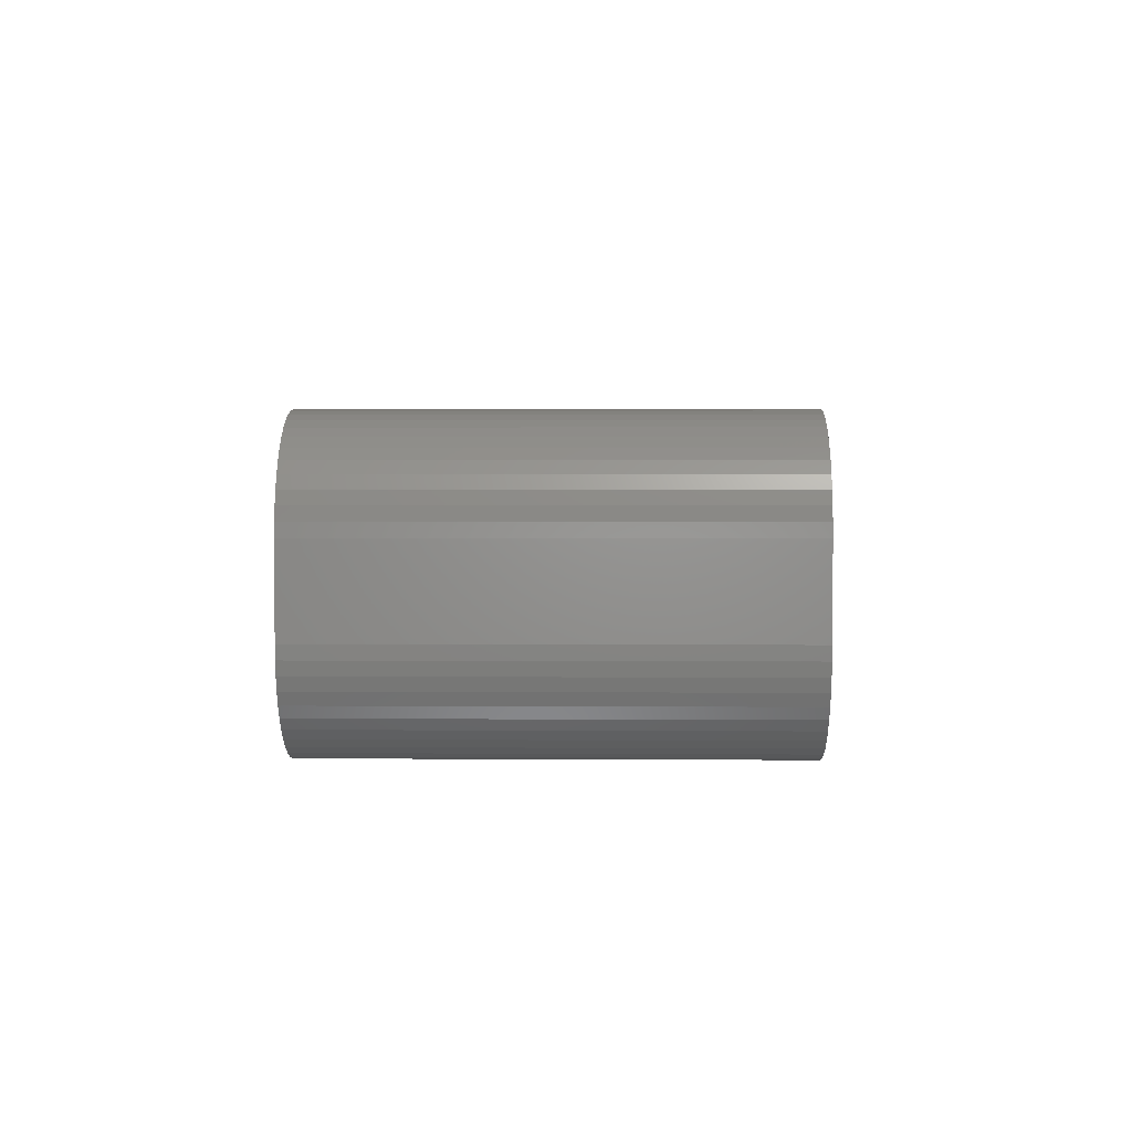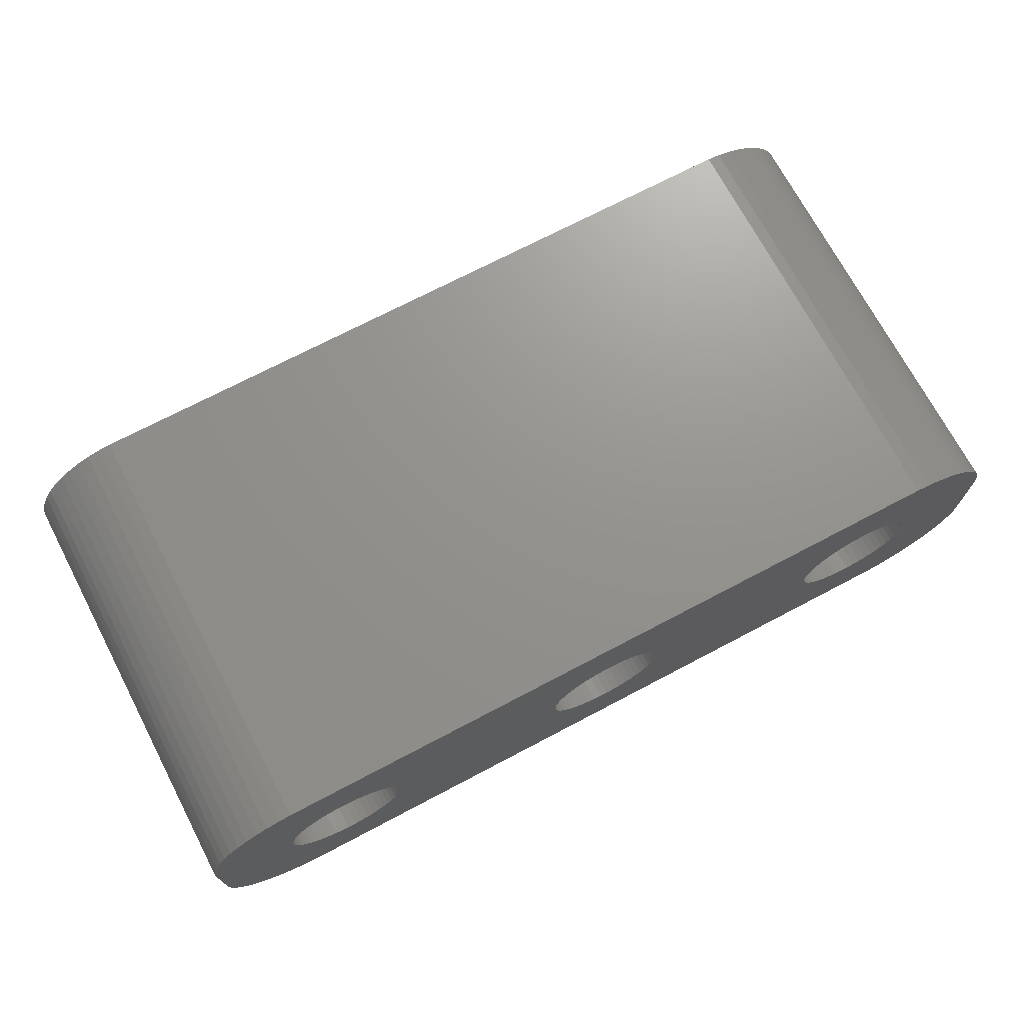
<metadata>
{"format":"stl","ext":"stl","renderer":"f3d","projection":"perspective","resolution":1024,"background":"white","views":[{"elev":2.5,"azim":91.3,"up":"+Y"},{"elev":71.5,"azim":152.2,"up":"+Y"}]}
</metadata>
<code>
# stl→obj: 404 verts, 816 faces
v -12 0 0
v -12.02 0.376 21
v -12.02 0.376 0
v -12 0 21
v -18 0 21
v -17.98 0.376 0
v -17.98 0.376 21
v -18 0 0
v -15.19 2.994 0
v -14.81 2.994 21
v -15.19 2.994 21
v -14.81 2.994 0
v -14.81 -2.994 0
v -15.19 -2.994 21
v -14.81 -2.994 21
v -15.19 -2.994 0
v -13.09 2.312 0
v -12.81 2.054 21
v -13.09 2.312 21
v -12.81 2.054 0
v -17.19 2.054 0
v -16.91 2.312 21
v -17.19 2.054 21
v -16.91 2.312 0
v -16.28 2.714 0
v -15.93 2.853 21
v -16.28 2.714 21
v -15.93 2.853 0
v -12.21 1.104 0
v -12.37 1.445 21
v -12.37 1.445 0
v -12.21 1.104 21
v -12.09 0.7461 21
v -12.09 0.7461 0
v -14.07 2.853 0
v -13.72 2.714 21
v -14.07 2.853 21
v -13.72 2.714 0
v -13.39 2.533 0
v -13.39 2.533 21
v -17.79 1.104 21
v -17.63 1.445 0
v -17.63 1.445 21
v -17.79 1.104 0
v -17.43 1.763 0
v -17.43 1.763 21
v -17.91 0.7461 21
v -17.91 0.7461 0
v -16.61 2.533 21
v -16.61 2.533 0
v -15.56 2.947 21
v -15.56 2.947 0
v -14.44 -2.947 0
v -14.44 -2.947 21
v -12.57 1.763 0
v -12.57 1.763 21
v -14.44 2.947 0
v -14.44 2.947 21
v -12.02 -0.376 0
v -12.02 -0.376 21
v -12.81 -2.054 0
v -13.09 -2.312 21
v -12.81 -2.054 21
v -13.09 -2.312 0
v -12.09 -0.7461 0
v -12.09 -0.7461 21
v -17.63 -1.445 21
v -17.79 -1.104 0
v -17.79 -1.104 21
v -17.63 -1.445 0
v -13.72 -2.714 0
v -14.07 -2.853 21
v -13.72 -2.714 21
v -14.07 -2.853 0
v -13.39 -2.533 0
v -13.39 -2.533 21
v -12.37 -1.445 0
v -12.21 -1.104 21
v -12.21 -1.104 0
v -12.37 -1.445 21
v -12.57 -1.763 21
v -12.57 -1.763 0
v -15.93 -2.853 0
v -16.28 -2.714 21
v -15.93 -2.853 21
v -16.28 -2.714 0
v -16.91 -2.312 0
v -17.19 -2.054 21
v -16.91 -2.312 21
v -17.19 -2.054 0
v -17.91 -0.7461 0
v -17.91 -0.7461 21
v -15.56 -2.947 21
v -15.56 -2.947 0
v -16.61 -2.533 0
v -16.61 -2.533 21
v -17.43 -1.763 21
v -17.43 -1.763 0
v -17.98 -0.376 0
v -17.98 -0.376 21
v 3 0 0
v 2.976 0.376 21
v 2.976 0.376 0
v 3 0 21
v -3 0 21
v -2.976 0.376 0
v -2.976 0.376 21
v -3 0 0
v -0.1884 2.994 0
v 0.1884 2.994 21
v -0.1884 2.994 21
v 0.1884 2.994 0
v 0.1884 -2.994 0
v -0.1884 -2.994 21
v 0.1884 -2.994 21
v -0.1884 -2.994 0
v 1.912 2.312 0
v 2.187 2.054 21
v 1.912 2.312 21
v 2.187 2.054 0
v -2.187 2.054 0
v -1.912 2.312 21
v -2.187 2.054 21
v -1.912 2.312 0
v -1.277 2.714 0
v -0.9271 2.853 21
v -1.277 2.714 21
v -0.9271 2.853 0
v 2.427 -1.763 0
v 2.629 -1.445 21
v 2.629 -1.445 0
v 2.427 -1.763 21
v 2.789 1.104 0
v 2.629 1.445 21
v 2.629 1.445 0
v 2.789 1.104 21
v 2.906 0.7461 21
v 2.906 0.7461 0
v 0.9271 2.853 0
v 1.277 2.714 21
v 0.9271 2.853 21
v 1.277 2.714 0
v 0.5621 2.947 0
v 0.5621 2.947 21
v 1.607 2.533 0
v 1.607 2.533 21
v -2.789 1.104 21
v -2.629 1.445 0
v -2.629 1.445 21
v -2.789 1.104 0
v -2.906 0.7461 21
v -2.906 0.7461 0
v -0.5621 2.947 21
v -0.5621 2.947 0
v -2.187 -2.054 21
v -2.427 -1.763 0
v -2.427 -1.763 21
v -2.187 -2.054 0
v 0.5621 -2.947 0
v 0.5621 -2.947 21
v 1.277 -2.714 0
v 0.9271 -2.853 21
v 1.277 -2.714 21
v 0.9271 -2.853 0
v 2.427 1.763 0
v 2.427 1.763 21
v -2.427 1.763 0
v -2.427 1.763 21
v -1.607 2.533 0
v -1.607 2.533 21
v 1.607 -2.533 0
v 1.607 -2.533 21
v 2.187 -2.054 0
v 1.912 -2.312 21
v 2.187 -2.054 21
v 1.912 -2.312 0
v 2.906 -0.7461 0
v 2.976 -0.376 21
v 2.976 -0.376 0
v 2.906 -0.7461 21
v 2.789 -1.104 21
v 2.789 -1.104 0
v -1.607 -2.533 0
v -1.912 -2.312 21
v -1.607 -2.533 21
v -1.912 -2.312 0
v -2.629 -1.445 0
v -2.629 -1.445 21
v -2.789 -1.104 21
v -2.906 -0.7461 0
v -2.906 -0.7461 21
v -2.789 -1.104 0
v -0.5621 -2.947 21
v -0.5621 -2.947 0
v -0.9271 -2.853 21
v -0.9271 -2.853 0
v -2.976 -0.376 0
v -2.976 -0.376 21
v -1.277 -2.714 21
v -1.277 -2.714 0
v 18 0 0
v 17.98 0.376 21
v 17.98 0.376 0
v 18 0 21
v 14.44 2.947 0
v 14.81 2.994 21
v 14.44 2.947 21
v 14.81 2.994 0
v 15.56 -2.947 0
v 15.19 -2.994 21
v 15.56 -2.947 21
v 15.19 -2.994 0
v 17.19 -2.054 0
v 17.43 -1.763 21
v 17.43 -1.763 0
v 17.19 -2.054 21
v 16.91 2.312 0
v 17.19 2.054 21
v 16.91 2.312 21
v 17.19 2.054 0
v 12.57 1.763 21
v 12.81 2.054 0
v 12.81 2.054 21
v 12.57 1.763 0
v 13.39 2.533 0
v 13.72 2.714 21
v 13.39 2.533 21
v 13.72 2.714 0
v 17.79 1.104 0
v 17.63 1.445 21
v 17.63 1.445 0
v 17.79 1.104 21
v 17.91 0.7461 21
v 17.91 0.7461 0
v 15.93 2.853 0
v 16.28 2.714 21
v 15.93 2.853 21
v 16.28 2.714 0
v 16.61 2.533 0
v 16.61 2.533 21
v 12.21 1.104 21
v 12.37 1.445 0
v 12.37 1.445 21
v 12.21 1.104 0
v 13.09 2.312 0
v 13.09 2.312 21
v 14.07 2.853 0
v 14.07 2.853 21
v 15.93 -2.853 0
v 15.93 -2.853 21
v 17.43 1.763 0
v 17.43 1.763 21
v 15.19 2.994 0
v 15.56 2.947 21
v 15.19 2.994 21
v 15.56 2.947 0
v 12.09 0.7461 21
v 12.09 0.7461 0
v 12 0 21
v 12.02 0.376 0
v 12.02 0.376 21
v 12 0 0
v 12.02 -0.376 21
v 12.02 -0.376 0
v 17.63 -1.445 21
v 17.63 -1.445 0
v 17.91 -0.7461 0
v 17.98 -0.376 21
v 17.98 -0.376 0
v 17.91 -0.7461 21
v 14.07 -2.853 0
v 13.72 -2.714 21
v 14.07 -2.853 21
v 13.72 -2.714 0
v 12.09 -0.7461 21
v 12.09 -0.7461 0
v 16.91 -2.312 0
v 16.61 -2.533 21
v 16.91 -2.312 21
v 16.61 -2.533 0
v 16.28 -2.714 21
v 16.28 -2.714 0
v 17.79 -1.104 0
v 17.79 -1.104 21
v 13.39 -2.533 0
v 13.09 -2.312 21
v 13.39 -2.533 21
v 13.09 -2.312 0
v 12.81 -2.054 21
v 12.81 -2.054 0
v 12.57 -1.763 21
v 12.37 -1.445 0
v 12.37 -1.445 21
v 12.57 -1.763 0
v 12.21 -1.104 21
v 12.21 -1.104 0
v 14.81 -2.994 21
v 14.81 -2.994 0
v 14.44 -2.947 21
v 14.44 -2.947 0
v -22 -2 0
v -22 2 21
v -22 2 0
v -22 -2 21
v -21.96 -2.627 0
v -21.96 -2.627 21
v -21.96 2.627 21
v -21.96 2.627 0
v -21.65 3.841 0
v -21.38 4.409 21
v -21.38 4.409 0
v -21.65 3.841 21
v 22 2 21
v 21.96 2.627 21
v 22 -2 21
v 21.84 3.243 21
v 21.65 3.841 21
v 21.38 4.409 21
v 21.05 4.939 21
v 21.96 -2.627 21
v 20.64 5.423 21
v 20.19 5.853 21
v 21.84 -3.243 21
v 19.68 6.222 21
v 21.65 -3.841 21
v 19.13 6.524 21
v 18.55 6.755 21
v 21.38 -4.409 21
v 21.05 -4.939 21
v 17.94 6.911 21
v 17.31 6.99 21
v -17.31 6.99 21
v -17.94 6.911 21
v -18.55 6.755 21
v -19.13 6.524 21
v -19.68 6.222 21
v -20.19 5.853 21
v -20.64 5.423 21
v -21.05 4.939 21
v 20.64 -5.423 21
v 20.19 -5.853 21
v 19.68 -6.222 21
v 19.13 -6.524 21
v 18.55 -6.755 21
v 17.94 -6.911 21
v 17.31 -6.99 21
v -17.31 -6.99 21
v -17.94 -6.911 21
v -19.13 -6.524 21
v -20.19 -5.853 21
v -21.05 -4.939 21
v -21.65 -3.841 21
v -18.55 -6.755 21
v -21.84 3.243 21
v -19.68 -6.222 21
v -20.64 -5.423 21
v -21.38 -4.409 21
v -21.84 -3.243 21
v 22 -2 0
v 21.96 -2.627 0
v 17.31 6.99 0
v -17.31 6.99 0
v 17.94 6.911 0
v -17.31 -6.99 0
v 17.31 -6.99 0
v -17.94 6.911 0
v -17.94 -6.911 0
v 21.05 -4.939 0
v 20.64 -5.423 0
v 22 2 0
v -19.13 6.524 0
v -19.68 6.222 0
v -21.05 4.939 0
v -20.64 5.423 0
v 21.96 2.627 0
v 20.19 5.853 0
v 19.68 6.222 0
v -18.55 -6.755 0
v -21.84 3.243 0
v -18.55 6.755 0
v 18.55 6.755 0
v 21.84 3.243 0
v 21.38 4.409 0
v 21.65 3.841 0
v 20.64 5.423 0
v 21.05 4.939 0
v 21.84 -3.243 0
v 21.65 -3.841 0
v 21.38 -4.409 0
v 20.19 -5.853 0
v 19.68 -6.222 0
v 19.13 -6.524 0
v 18.55 -6.755 0
v 17.94 -6.911 0
v -19.13 -6.524 0
v -19.68 -6.222 0
v -20.19 -5.853 0
v -20.64 -5.423 0
v -21.05 -4.939 0
v 19.13 6.524 0
v -20.19 5.853 0
v -21.38 -4.409 0
v -21.65 -3.841 0
v -21.84 -3.243 0
f 1 2 3
f 2 1 4
f 5 6 7
f 6 5 8
f 9 10 11
f 10 9 12
f 13 14 15
f 14 13 16
f 17 18 19
f 18 17 20
f 21 22 23
f 22 21 24
f 25 26 27
f 26 25 28
f 29 30 31
f 30 29 32
f 3 33 34
f 33 3 2
f 35 36 37
f 36 35 38
f 39 19 40
f 19 39 17
f 41 42 43
f 42 41 44
f 43 45 46
f 45 43 42
f 47 44 41
f 44 47 48
f 24 49 22
f 49 24 50
f 28 51 26
f 51 28 52
f 53 15 54
f 15 53 13
f 34 32 29
f 32 34 33
f 55 18 20
f 18 55 56
f 31 56 55
f 56 31 30
f 57 37 58
f 37 57 35
f 12 58 10
f 58 12 57
f 7 48 47
f 48 7 6
f 52 11 51
f 11 52 9
f 59 4 1
f 4 59 60
f 61 62 63
f 62 61 64
f 65 60 59
f 60 65 66
f 67 68 69
f 68 67 70
f 71 72 73
f 72 71 74
f 38 40 36
f 40 38 39
f 46 21 23
f 21 46 45
f 50 27 49
f 27 50 25
f 75 73 76
f 73 75 71
f 77 78 79
f 78 77 80
f 61 81 82
f 81 61 63
f 83 84 85
f 84 83 86
f 87 88 89
f 88 87 90
f 69 91 92
f 91 69 68
f 74 54 72
f 54 74 53
f 64 76 62
f 76 64 75
f 79 66 65
f 66 79 78
f 82 80 77
f 80 82 81
f 16 93 14
f 93 16 94
f 95 89 96
f 89 95 87
f 94 85 93
f 85 94 83
f 97 70 67
f 70 97 98
f 92 99 100
f 99 92 91
f 100 8 5
f 8 100 99
f 86 96 84
f 96 86 95
f 88 98 97
f 98 88 90
f 101 102 103
f 102 101 104
f 105 106 107
f 106 105 108
f 109 110 111
f 110 109 112
f 113 114 115
f 114 113 116
f 117 118 119
f 118 117 120
f 121 122 123
f 122 121 124
f 125 126 127
f 126 125 128
f 129 130 131
f 130 129 132
f 133 134 135
f 134 133 136
f 103 137 138
f 137 103 102
f 139 140 141
f 140 139 142
f 143 141 144
f 141 143 139
f 145 119 146
f 119 145 117
f 147 148 149
f 148 147 150
f 151 150 147
f 150 151 152
f 128 153 126
f 153 128 154
f 155 156 157
f 156 155 158
f 159 115 160
f 115 159 113
f 161 162 163
f 162 161 164
f 138 136 133
f 136 138 137
f 165 118 120
f 118 165 166
f 135 166 165
f 166 135 134
f 112 144 110
f 144 112 143
f 142 146 140
f 146 142 145
f 149 167 168
f 167 149 148
f 168 121 123
f 121 168 167
f 107 152 151
f 152 107 106
f 169 127 170
f 127 169 125
f 124 170 122
f 170 124 169
f 154 111 153
f 111 154 109
f 171 163 172
f 163 171 161
f 173 174 175
f 174 173 176
f 177 178 179
f 178 177 180
f 131 181 182
f 181 131 130
f 173 132 129
f 132 173 175
f 179 104 101
f 104 179 178
f 183 184 185
f 184 183 186
f 186 155 184
f 155 186 158
f 157 187 188
f 187 157 156
f 189 190 191
f 190 189 192
f 164 160 162
f 160 164 159
f 176 172 174
f 172 176 171
f 182 180 177
f 180 182 181
f 116 193 114
f 193 116 194
f 194 195 193
f 195 194 196
f 188 192 189
f 192 188 187
f 191 197 198
f 197 191 190
f 198 108 105
f 108 198 197
f 196 199 195
f 199 196 200
f 200 185 199
f 185 200 183
f 201 202 203
f 202 201 204
f 205 206 207
f 206 205 208
f 209 210 211
f 210 209 212
f 213 214 215
f 214 213 216
f 217 218 219
f 218 217 220
f 221 222 223
f 222 221 224
f 225 226 227
f 226 225 228
f 229 230 231
f 230 229 232
f 203 233 234
f 233 203 202
f 235 236 237
f 236 235 238
f 239 219 240
f 219 239 217
f 241 242 243
f 242 241 244
f 243 224 221
f 224 243 242
f 245 227 246
f 227 245 225
f 247 207 248
f 207 247 205
f 249 211 250
f 211 249 209
f 234 232 229
f 232 234 233
f 251 218 220
f 218 251 252
f 231 252 251
f 252 231 230
f 253 254 255
f 254 253 256
f 256 237 254
f 237 256 235
f 208 255 206
f 255 208 253
f 257 244 241
f 244 257 258
f 259 260 261
f 260 259 262
f 263 262 259
f 262 263 264
f 222 246 223
f 246 222 245
f 228 248 226
f 248 228 247
f 215 265 266
f 265 215 214
f 267 268 269
f 268 267 270
f 271 272 273
f 272 271 274
f 275 264 263
f 264 275 276
f 277 278 279
f 278 277 280
f 280 281 278
f 281 280 282
f 238 240 236
f 240 238 239
f 261 258 257
f 258 261 260
f 283 270 267
f 270 283 284
f 266 284 283
f 284 266 265
f 269 204 201
f 204 269 268
f 285 286 287
f 286 285 288
f 288 289 286
f 289 288 290
f 291 292 293
f 292 291 294
f 295 276 275
f 276 295 296
f 293 296 295
f 296 293 292
f 213 279 216
f 279 213 277
f 282 250 281
f 250 282 249
f 212 297 210
f 297 212 298
f 274 287 272
f 287 274 285
f 289 294 291
f 294 289 290
f 298 299 297
f 299 298 300
f 300 273 299
f 273 300 271
f 301 302 303
f 302 301 304
f 305 304 301
f 304 305 306
f 303 307 308
f 307 303 302
f 309 310 311
f 310 309 312
f 232 313 314
f 313 204 315
f 230 314 316
f 268 315 204
f 230 316 317
f 270 315 268
f 252 317 318
f 284 315 270
f 252 318 319
f 315 284 320
f 218 319 321
f 265 320 284
f 218 321 322
f 320 265 323
f 219 322 324
f 323 265 325
f 219 324 326
f 214 325 265
f 240 326 327
f 325 214 328
f 328 214 329
f 313 202 204
f 240 327 330
f 313 233 202
f 313 232 233
f 314 230 232
f 317 252 230
f 236 330 331
f 319 218 252
f 322 219 218
f 326 240 219
f 330 236 240
f 331 237 236
f 331 254 237
f 331 255 254
f 331 206 255
f 331 207 206
f 331 248 207
f 331 226 248
f 331 227 226
f 146 227 331
f 227 146 246
f 261 104 259
f 102 261 257
f 137 257 241
f 136 241 243
f 134 243 221
f 166 221 223
f 119 246 146
f 261 102 104
f 257 137 102
f 241 136 137
f 243 134 136
f 221 166 134
f 223 118 166
f 223 119 118
f 246 119 223
f 331 140 146
f 331 141 140
f 331 144 141
f 331 110 144
f 331 111 110
f 332 111 331
f 107 4 105
f 2 107 151
f 33 151 147
f 32 147 149
f 30 149 168
f 56 168 123
f 18 123 122
f 19 122 170
f 332 170 127
f 332 127 126
f 107 2 4
f 332 126 153
f 111 332 153
f 151 33 2
f 147 32 33
f 149 30 32
f 168 56 30
f 123 18 56
f 122 19 18
f 170 332 40
f 170 40 19
f 40 332 36
f 36 332 37
f 37 332 58
f 58 332 10
f 10 332 11
f 332 51 11
f 332 26 51
f 332 27 26
f 333 27 332
f 27 333 49
f 334 49 333
f 335 49 334
f 49 335 22
f 336 22 335
f 337 22 336
f 22 337 23
f 338 23 337
f 339 23 338
f 23 339 46
f 216 329 214
f 329 216 340
f 340 216 341
f 279 341 216
f 341 279 342
f 342 279 343
f 278 343 279
f 343 278 344
f 344 278 345
f 281 345 278
f 345 281 346
f 250 346 281
f 211 346 250
f 210 346 211
f 297 346 210
f 299 346 297
f 273 346 299
f 272 346 273
f 287 346 272
f 172 287 286
f 174 286 289
f 104 263 259
f 178 263 104
f 263 178 275
f 180 275 178
f 275 180 295
f 181 295 180
f 295 181 293
f 130 293 181
f 293 130 291
f 132 291 130
f 291 132 289
f 175 289 132
f 174 289 175
f 286 174 172
f 287 172 346
f 163 346 172
f 162 346 163
f 160 346 162
f 115 346 160
f 114 346 115
f 347 114 193
f 4 198 105
f 60 198 4
f 198 60 191
f 66 191 60
f 191 66 189
f 78 189 66
f 189 78 188
f 80 188 78
f 188 80 157
f 81 157 80
f 157 81 155
f 63 155 81
f 155 63 184
f 62 184 63
f 184 62 185
f 76 185 62
f 347 185 76
f 185 347 199
f 199 347 195
f 195 347 193
f 347 76 73
f 347 73 72
f 347 72 54
f 347 54 15
f 347 15 14
f 114 347 346
f 93 347 14
f 85 347 93
f 84 347 85
f 348 84 96
f 349 96 89
f 350 89 88
f 351 88 97
f 352 97 67
f 306 67 69
f 304 69 92
f 84 348 347
f 304 92 100
f 304 100 5
f 310 46 339
f 304 5 302
f 312 46 310
f 69 304 306
f 46 312 43
f 96 353 348
f 354 43 312
f 96 349 353
f 307 43 354
f 89 355 349
f 43 307 41
f 89 350 355
f 302 41 307
f 88 356 350
f 41 302 47
f 88 351 356
f 47 302 7
f 97 357 351
f 7 302 5
f 97 352 357
f 67 358 352
f 67 306 358
f 320 359 315
f 359 320 360
f 361 332 331
f 332 361 362
f 363 331 330
f 331 363 361
f 364 346 347
f 346 364 365
f 362 333 332
f 333 362 366
f 367 347 348
f 347 367 364
f 340 368 329
f 368 340 369
f 315 370 313
f 370 315 359
f 371 336 335
f 336 371 372
f 373 338 374
f 338 373 339
f 313 375 314
f 375 313 370
f 376 324 322
f 324 376 377
f 378 348 353
f 348 378 367
f 379 312 309
f 312 379 354
f 311 339 373
f 339 311 310
f 380 335 334
f 335 380 371
f 366 334 333
f 334 366 380
f 381 330 327
f 330 381 363
f 314 382 316
f 382 314 375
f 317 383 318
f 383 317 384
f 319 385 321
f 385 319 386
f 318 386 319
f 386 318 383
f 385 322 321
f 322 385 376
f 283 359 360
f 359 201 370
f 266 360 387
f 203 370 201
f 266 387 388
f 234 370 203
f 215 388 389
f 229 370 234
f 215 389 368
f 370 229 375
f 213 368 369
f 231 375 229
f 213 369 390
f 375 231 382
f 277 390 391
f 382 231 384
f 277 391 392
f 251 384 231
f 280 392 393
f 384 251 383
f 383 251 386
f 359 269 201
f 280 393 394
f 359 267 269
f 359 283 267
f 360 266 283
f 388 215 266
f 282 394 365
f 368 213 215
f 390 277 213
f 392 280 277
f 394 282 280
f 365 249 282
f 365 209 249
f 365 212 209
f 365 298 212
f 365 300 298
f 365 271 300
f 365 274 271
f 365 285 274
f 171 285 365
f 285 171 288
f 264 101 262
f 179 264 276
f 177 276 296
f 182 296 292
f 131 292 294
f 129 294 290
f 176 288 171
f 264 179 101
f 276 177 179
f 296 182 177
f 292 131 182
f 294 129 131
f 290 173 129
f 290 176 173
f 288 176 290
f 365 161 171
f 365 164 161
f 365 159 164
f 365 113 159
f 365 116 113
f 364 116 365
f 197 1 108
f 59 197 190
f 65 190 192
f 79 192 187
f 77 187 156
f 82 156 158
f 61 158 186
f 64 186 183
f 364 183 200
f 364 200 196
f 197 59 1
f 364 196 194
f 116 364 194
f 190 65 59
f 192 79 65
f 187 77 79
f 156 82 77
f 158 61 82
f 186 64 61
f 183 364 75
f 183 75 64
f 75 364 71
f 71 364 74
f 74 364 53
f 53 364 13
f 13 364 16
f 364 94 16
f 364 83 94
f 364 86 83
f 367 86 364
f 86 367 95
f 378 95 367
f 395 95 378
f 95 395 87
f 396 87 395
f 397 87 396
f 87 397 90
f 398 90 397
f 399 90 398
f 90 399 98
f 220 386 251
f 386 220 385
f 385 220 376
f 217 376 220
f 376 217 377
f 377 217 400
f 239 400 217
f 400 239 381
f 381 239 363
f 238 363 239
f 363 238 361
f 235 361 238
f 256 361 235
f 253 361 256
f 208 361 253
f 205 361 208
f 247 361 205
f 228 361 247
f 225 361 228
f 145 225 245
f 117 245 222
f 101 260 262
f 103 260 101
f 260 103 258
f 138 258 103
f 258 138 244
f 133 244 138
f 244 133 242
f 135 242 133
f 242 135 224
f 165 224 135
f 224 165 222
f 120 222 165
f 117 222 120
f 245 117 145
f 225 145 361
f 142 361 145
f 139 361 142
f 143 361 139
f 112 361 143
f 109 361 112
f 362 109 154
f 1 106 108
f 3 106 1
f 106 3 152
f 34 152 3
f 152 34 150
f 29 150 34
f 150 29 148
f 31 148 29
f 148 31 167
f 55 167 31
f 167 55 121
f 20 121 55
f 121 20 124
f 17 124 20
f 124 17 169
f 39 169 17
f 362 169 39
f 169 362 125
f 125 362 128
f 128 362 154
f 362 39 38
f 362 38 35
f 362 35 57
f 362 57 12
f 362 12 9
f 109 362 361
f 52 362 9
f 28 362 52
f 25 362 28
f 366 25 50
f 371 50 24
f 401 24 21
f 373 21 45
f 309 45 42
f 308 42 44
f 303 44 48
f 25 366 362
f 303 48 6
f 303 6 8
f 402 98 399
f 303 8 301
f 403 98 402
f 44 303 308
f 98 403 70
f 50 380 366
f 404 70 403
f 50 371 380
f 305 70 404
f 24 372 371
f 70 305 68
f 24 401 372
f 301 68 305
f 21 374 401
f 68 301 91
f 21 373 374
f 91 301 99
f 45 311 373
f 99 301 8
f 45 309 311
f 42 379 309
f 42 308 379
f 403 358 404
f 358 403 352
f 398 351 399
f 351 398 356
f 402 352 403
f 352 402 357
f 395 353 349
f 353 395 378
f 398 350 356
f 350 398 397
f 397 355 350
f 355 397 396
f 323 360 320
f 360 323 387
f 308 354 379
f 354 308 307
f 401 338 337
f 338 401 374
f 372 337 336
f 337 372 401
f 316 384 317
f 384 316 382
f 400 327 326
f 327 400 381
f 377 326 324
f 326 377 400
f 404 306 305
f 306 404 358
f 399 357 402
f 357 399 351
f 393 343 344
f 343 393 392
f 392 342 343
f 342 392 391
f 391 341 342
f 341 391 390
f 365 345 346
f 345 365 394
f 325 387 323
f 387 325 388
f 328 388 325
f 388 328 389
f 329 389 328
f 389 329 368
f 396 349 355
f 349 396 395
f 394 344 345
f 344 394 393
f 390 340 341
f 340 390 369

</code>
